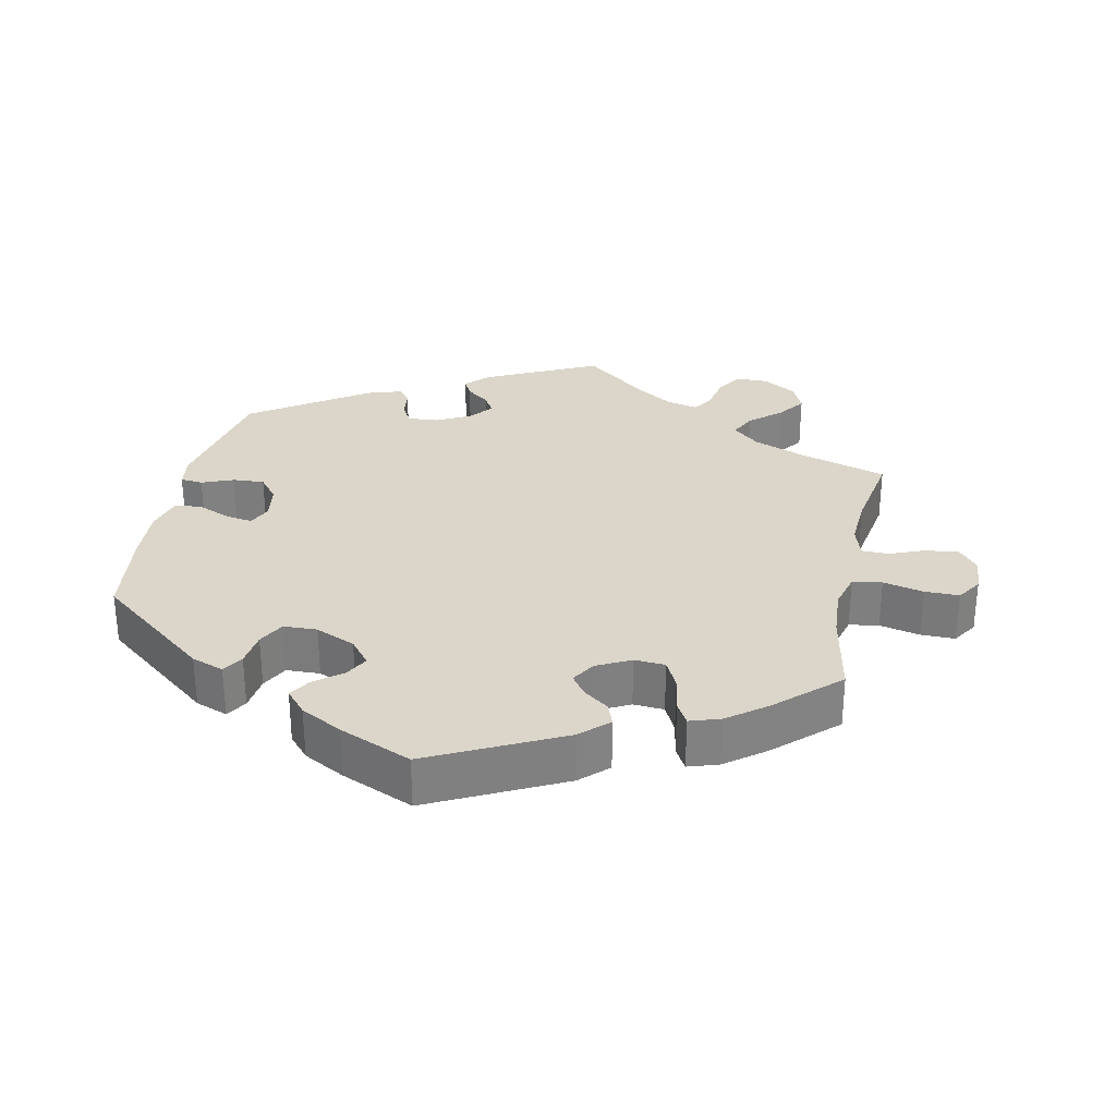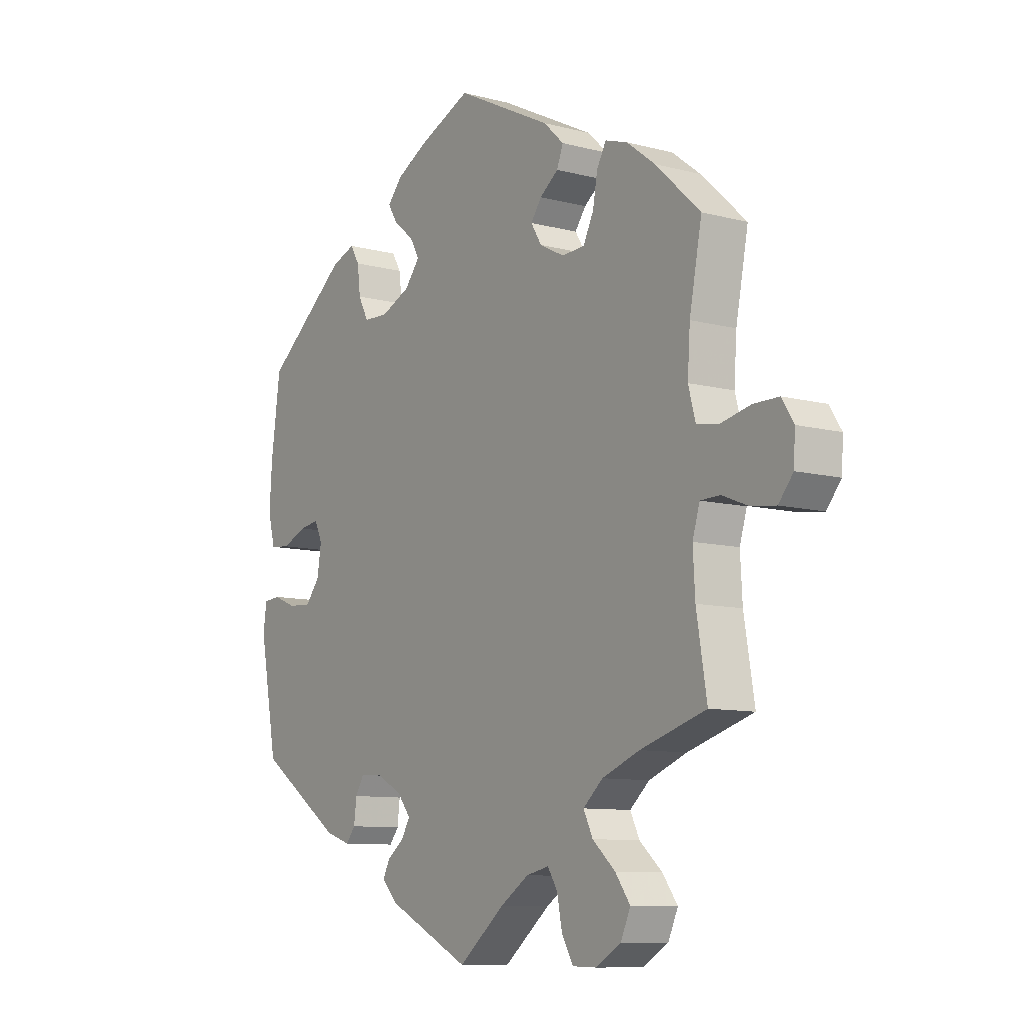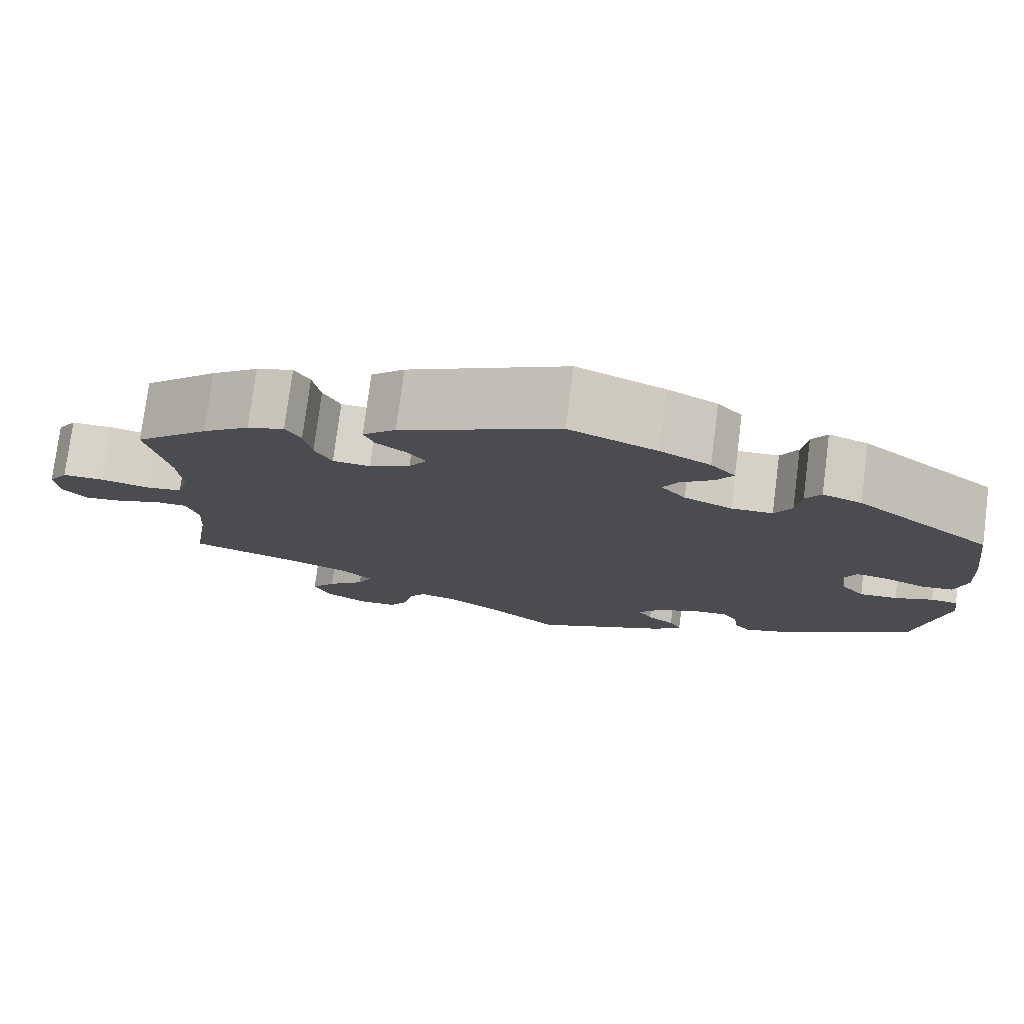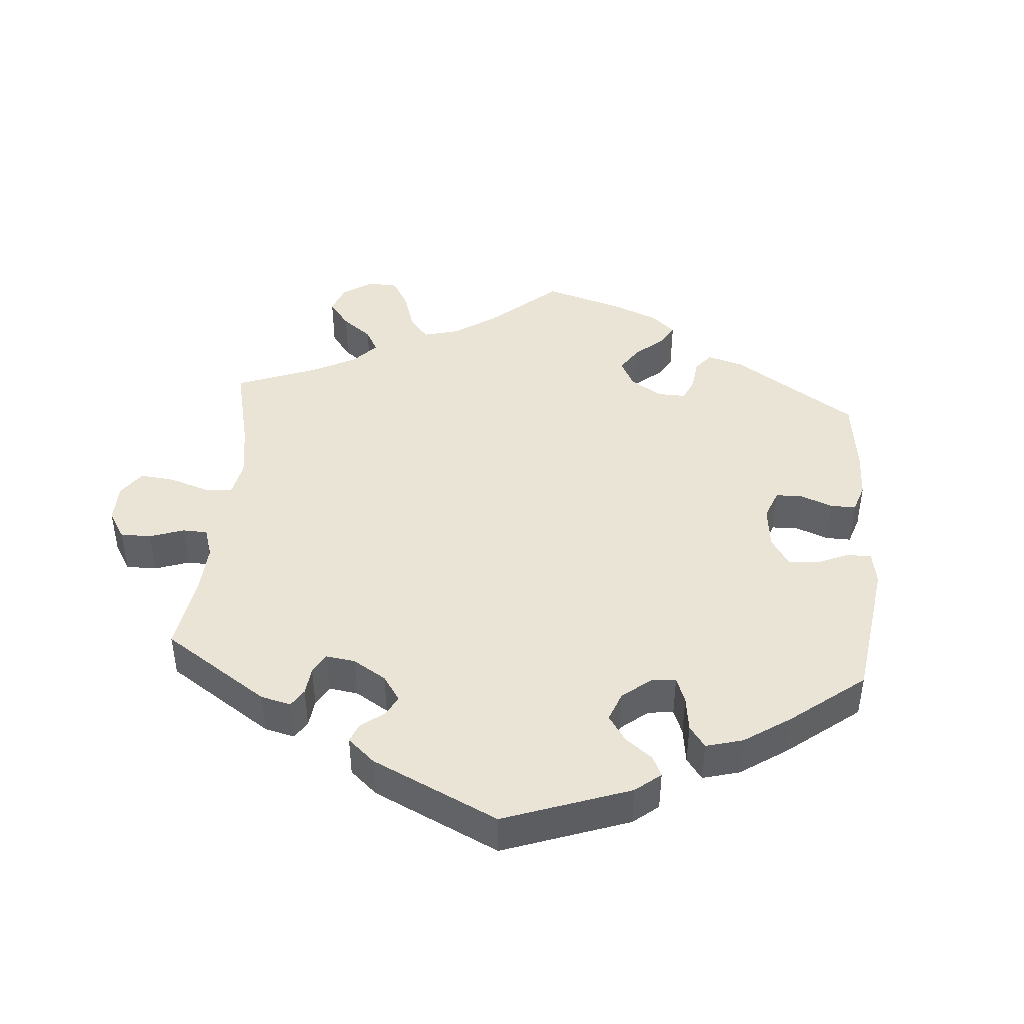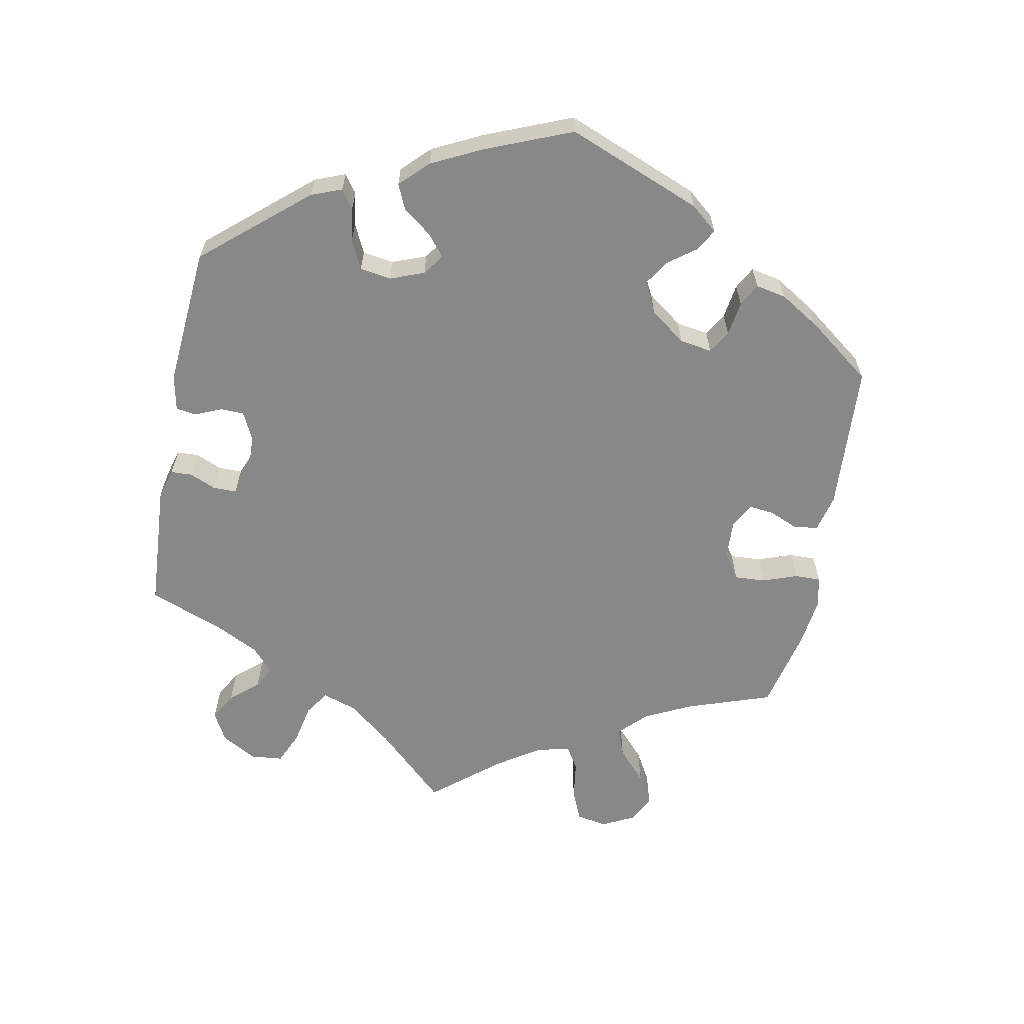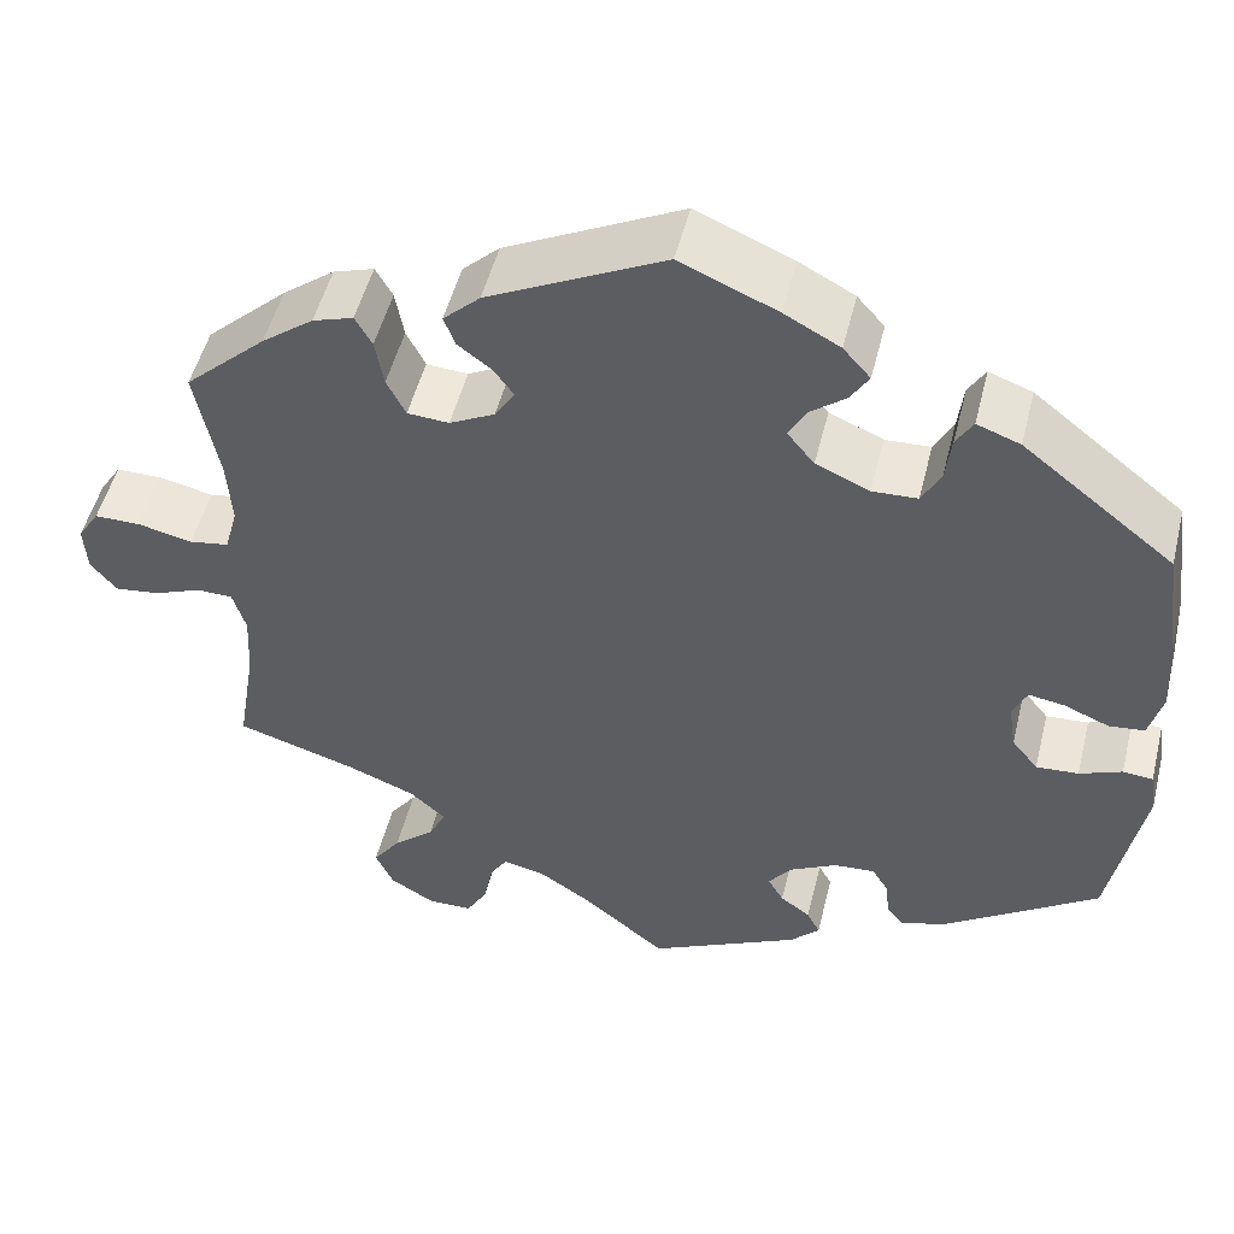
<metadata>
{"format":"obj","ext":"obj","renderer":"f3d","projection":"perspective","resolution":1024,"background":"white","views":[{"elev":30.0,"azim":11.9,"up":"+Y"},{"elev":-9.6,"azim":55.5,"up":"+Z"},{"elev":77.0,"azim":-172.7,"up":"+Z"},{"elev":43.7,"azim":-115.5,"up":"+Y"},{"elev":-62.7,"azim":-71.0,"up":"+Y"},{"elev":50.8,"azim":-166.1,"up":"+Z"}]}
</metadata>
<code>
v -0.536 0.07 -0.101
v -0.529 0.07 -0.055
v -0.497 0.07 -0.052
v -0.452 0.07 -0.07
v -0.407 0.07 -0.073
v -0.379 0.07 -0.038
v -0.371 0.07 0.013
v -0.386 0.07 0.046
v -0.424 0.07 0.04
v -0.472 0.07 0.02
v -0.51 0.07 0.024
v -0.524 0.07 0.077
v -0.519 0.07 0.156
v -0.501 0.07 0.288
v -0.34 0.07 0.416
v -0.294 0.07 0.433
v -0.276 0.07 0.403
v -0.27 0.07 0.353
v -0.25 0.07 0.315
v -0.202 0.07 0.313
v -0.145 0.07 0.338
v -0.116 0.07 0.374
v -0.134 0.07 0.407
v -0.173 0.07 0.438
v -0.192 0.07 0.469
v -0.163 0.07 0.502
v -0.104 0.07 0.534
v -0.001 0.07 0.578
v 0.186 0.07 0.484
v 0.225 0.07 0.447
v 0.213 0.07 0.415
v 0.177 0.07 0.388
v 0.156 0.07 0.359
v 0.177 0.07 0.325
v 0.225 0.07 0.3
v 0.269 0.07 0.303
v 0.289 0.07 0.343
v 0.298 0.07 0.394
v 0.316 0.07 0.426
v 0.359 0.07 0.412
v 0.414 0.07 0.37
v 0.501 0.07 0.289
v 0.477 0.07 0.165
v 0.472 0.07 0.091
v 0.486 0.07 0.04
v 0.528 0.07 0.033
v 0.586 0.07 0.046
v 0.635 0.07 0.046
v 0.658 0.07 0.01
v 0.655 0.07 -0.041
v 0.627 0.07 -0.075
v 0.579 0.07 -0.069
v 0.529 0.07 -0.049
v 0.491 0.07 -0.05
v 0.477 0.07 -0.096
v 0.481 0.07 -0.168
v 0.501 0.07 -0.289
v 0.374 0.07 -0.328
v 0.301 0.07 -0.357
v 0.263 0.07 -0.391
v 0.281 0.07 -0.428
v 0.325 0.07 -0.467
v 0.354 0.07 -0.507
v 0.335 0.07 -0.549
v 0.287 0.07 -0.578
v 0.24 0.07 -0.577
v 0.218 0.07 -0.539
v 0.208 0.07 -0.488
v 0.189 0.07 -0.458
v 0.145 0.07 -0.468
v 0.089 0.07 -0.505
v 0 0.07 -0.578
v -0.161 0.07 -0.499
v -0.192 0.07 -0.467
v -0.178 0.07 -0.44
v -0.146 0.07 -0.416
v -0.129 0.07 -0.387
v -0.155 0.07 -0.354
v -0.204 0.07 -0.328
v -0.248 0.07 -0.325
v -0.265 0.07 -0.353
v -0.27 0.07 -0.394
v -0.288 0.07 -0.417
v -0.337 0.07 -0.401
v -0.501 0.07 -0.289
v -0.536 0 -0.101
v -0.529 0 -0.055
v -0.497 0 -0.052
v -0.452 0 -0.07
v -0.407 0 -0.073
v -0.379 0 -0.038
v -0.371 0 0.013
v -0.386 0 0.046
v -0.424 0 0.04
v -0.472 0 0.02
v -0.51 0 0.024
v -0.524 0 0.077
v -0.519 0 0.156
v -0.501 0 0.288
v -0.34 0 0.416
v -0.294 0 0.433
v -0.276 0 0.403
v -0.27 0 0.353
v -0.25 0 0.315
v -0.202 0 0.313
v -0.145 0 0.338
v -0.116 0 0.374
v -0.134 0 0.407
v -0.173 0 0.438
v -0.192 0 0.469
v -0.163 0 0.502
v -0.104 0 0.534
v -0.001 0 0.578
v 0.186 0 0.484
v 0.225 0 0.447
v 0.213 0 0.415
v 0.177 0 0.388
v 0.156 0 0.359
v 0.177 0 0.325
v 0.225 0 0.3
v 0.269 0 0.303
v 0.289 0 0.343
v 0.298 0 0.394
v 0.316 0 0.426
v 0.359 0 0.412
v 0.414 0 0.37
v 0.501 0 0.289
v 0.477 0 0.165
v 0.472 0 0.091
v 0.486 0 0.04
v 0.528 0 0.033
v 0.586 0 0.046
v 0.635 0 0.046
v 0.658 0 0.01
v 0.655 0 -0.041
v 0.627 0 -0.075
v 0.579 0 -0.069
v 0.529 0 -0.049
v 0.491 0 -0.05
v 0.477 0 -0.096
v 0.481 0 -0.168
v 0.501 0 -0.289
v 0.374 0 -0.328
v 0.301 0 -0.357
v 0.263 0 -0.391
v 0.281 0 -0.428
v 0.325 0 -0.467
v 0.354 0 -0.507
v 0.335 0 -0.549
v 0.287 0 -0.578
v 0.24 0 -0.577
v 0.218 0 -0.539
v 0.208 0 -0.488
v 0.189 0 -0.458
v 0.145 0 -0.468
v 0.089 0 -0.505
v 0 0 -0.578
v -0.161 0 -0.499
v -0.192 0 -0.467
v -0.178 0 -0.44
v -0.146 0 -0.416
v -0.129 0 -0.387
v -0.155 0 -0.354
v -0.204 0 -0.328
v -0.248 0 -0.325
v -0.265 0 -0.353
v -0.27 0 -0.394
v -0.288 0 -0.417
v -0.337 0 -0.401
v -0.501 0 -0.289
f 81 82 83 84
f 80 81 84 85
f 79 80 85 1
f 73 74 75 76
f 71 72 73 76
f 70 71 76 77
f 69 70 77 78
f 65 66 67 68
f 65 68 69
f 64 65 69
f 61 62 63 64
f 60 61 64 69
f 56 57 58
f 55 56 58 59
f 54 55 59 60
f 50 51 52 53
f 50 53 54
f 49 50 54
f 46 47 48 49
f 45 46 49 54
f 44 45 54 60
f 40 41 42 43
f 37 38 39 40
f 36 37 40 43
f 35 36 43 44
f 29 30 31 32
f 29 32 33
f 28 29 33
f 27 28 33 34
f 23 24 25 26
f 22 23 26 27
f 15 16 17 18
f 15 18 19
f 14 15 19
f 13 14 19 20
f 9 10 11 12
f 8 9 12 13
f 1 2 3 4
f 1 4 5
f 79 1 5
f 78 79 5 6
f 69 78 6 7
f 60 69 7 8
f 34 35 44 60
f 22 27 34 60
f 21 22 60
f 20 21 60
f 8 13 20 60
f 169 168 167 166
f 170 169 166 165
f 86 170 165 164
f 161 160 159 158
f 161 158 157 156
f 162 161 156 155
f 163 162 155 154
f 153 152 151 150
f 154 153 150
f 154 150 149
f 149 148 147 146
f 154 149 146 145
f 143 142 141
f 144 143 141 140
f 145 144 140 139
f 138 137 136 135
f 139 138 135
f 139 135 134
f 134 133 132 131
f 139 134 131 130
f 145 139 130 129
f 128 127 126 125
f 125 124 123 122
f 128 125 122 121
f 129 128 121 120
f 117 116 115 114
f 118 117 114
f 118 114 113
f 119 118 113 112
f 111 110 109 108
f 112 111 108 107
f 103 102 101 100
f 104 103 100
f 104 100 99
f 105 104 99 98
f 97 96 95 94
f 98 97 94 93
f 89 88 87 86
f 90 89 86
f 90 86 164
f 91 90 164 163
f 92 91 163 154
f 93 92 154 145
f 145 129 120 119
f 145 119 112 107
f 145 107 106
f 145 106 105
f 145 105 98 93
f 1 86 87 2
f 2 87 88 3
f 3 88 89 4
f 4 89 90 5
f 5 90 91 6
f 6 91 92 7
f 7 92 93 8
f 8 93 94 9
f 9 94 95 10
f 10 95 96 11
f 11 96 97 12
f 12 97 98 13
f 13 98 99 14
f 14 99 100 15
f 15 100 101 16
f 16 101 102 17
f 17 102 103 18
f 18 103 104 19
f 19 104 105 20
f 20 105 106 21
f 21 106 107 22
f 22 107 108 23
f 23 108 109 24
f 24 109 110 25
f 25 110 111 26
f 26 111 112 27
f 27 112 113 28
f 28 113 114 29
f 29 114 115 30
f 30 115 116 31
f 31 116 117 32
f 32 117 118 33
f 33 118 119 34
f 34 119 120 35
f 35 120 121 36
f 36 121 122 37
f 37 122 123 38
f 38 123 124 39
f 39 124 125 40
f 40 125 126 41
f 41 126 127 42
f 42 127 128 43
f 43 128 129 44
f 44 129 130 45
f 45 130 131 46
f 46 131 132 47
f 47 132 133 48
f 48 133 134 49
f 49 134 135 50
f 50 135 136 51
f 51 136 137 52
f 52 137 138 53
f 53 138 139 54
f 54 139 140 55
f 55 140 141 56
f 56 141 142 57
f 57 142 143 58
f 58 143 144 59
f 59 144 145 60
f 60 145 146 61
f 61 146 147 62
f 62 147 148 63
f 63 148 149 64
f 64 149 150 65
f 65 150 151 66
f 66 151 152 67
f 67 152 153 68
f 68 153 154 69
f 69 154 155 70
f 70 155 156 71
f 71 156 157 72
f 72 157 158 73
f 73 158 159 74
f 74 159 160 75
f 75 160 161 76
f 76 161 162 77
f 77 162 163 78
f 78 163 164 79
f 79 164 165 80
f 80 165 166 81
f 81 166 167 82
f 82 167 168 83
f 83 168 169 84
f 84 169 170 85
f 85 170 86 1

</code>
